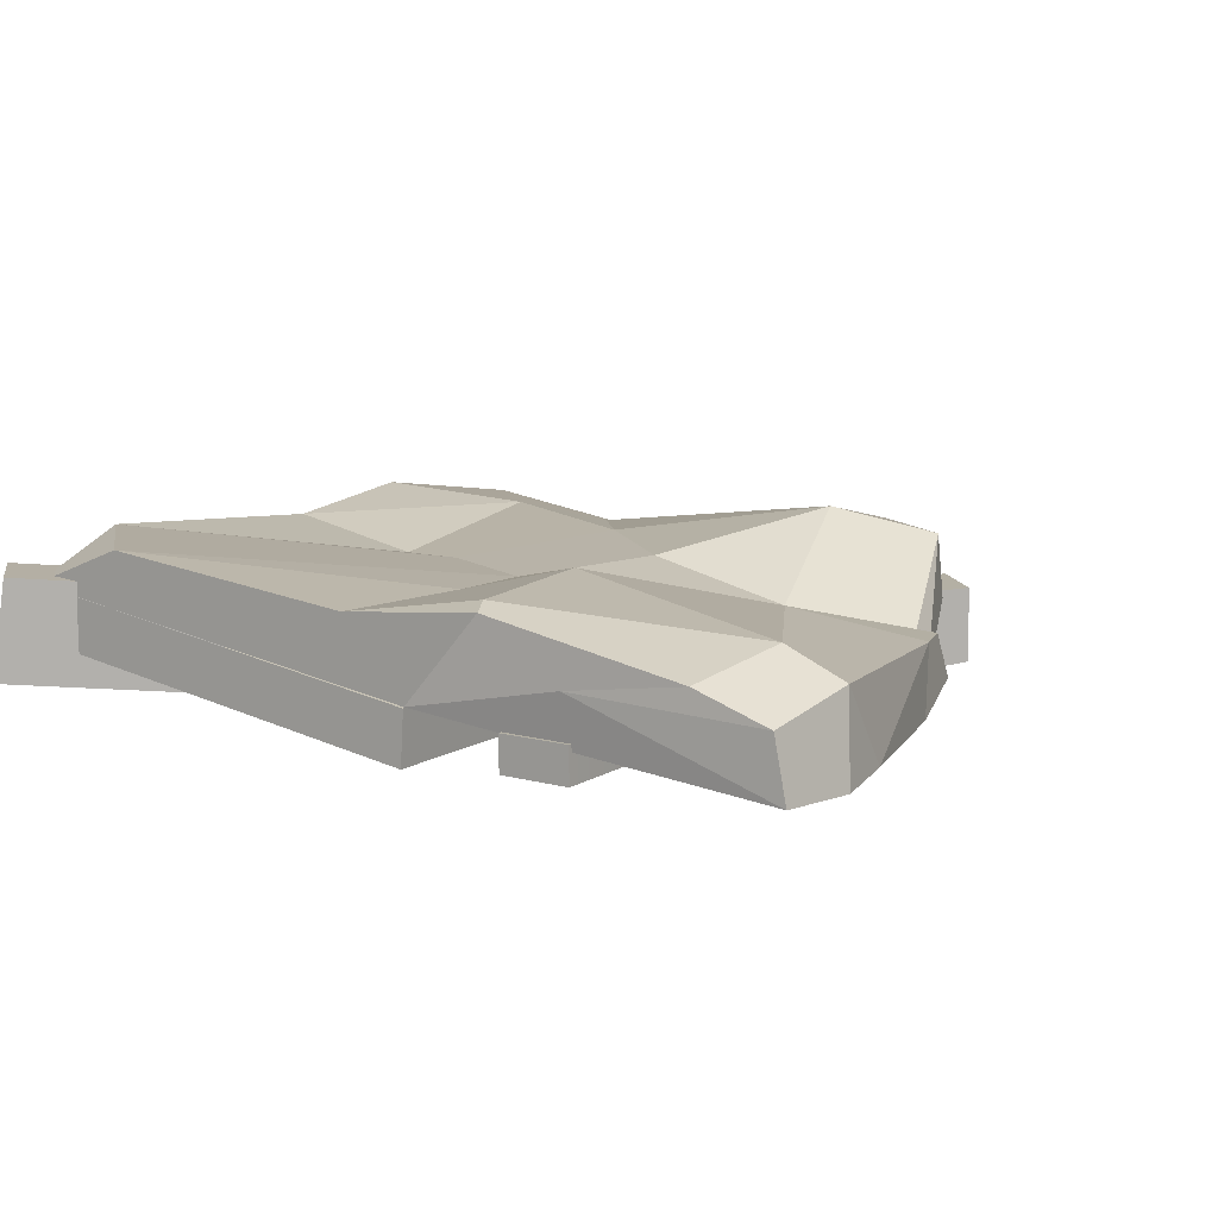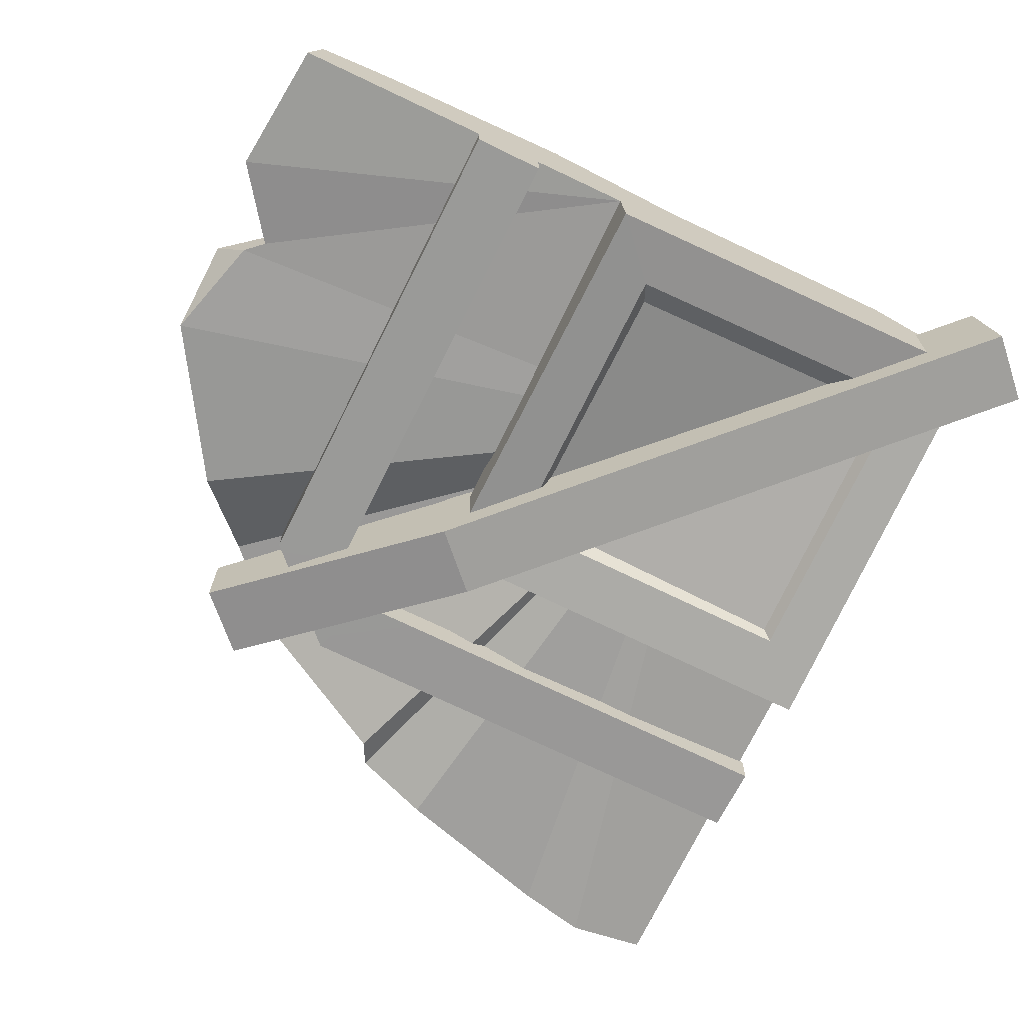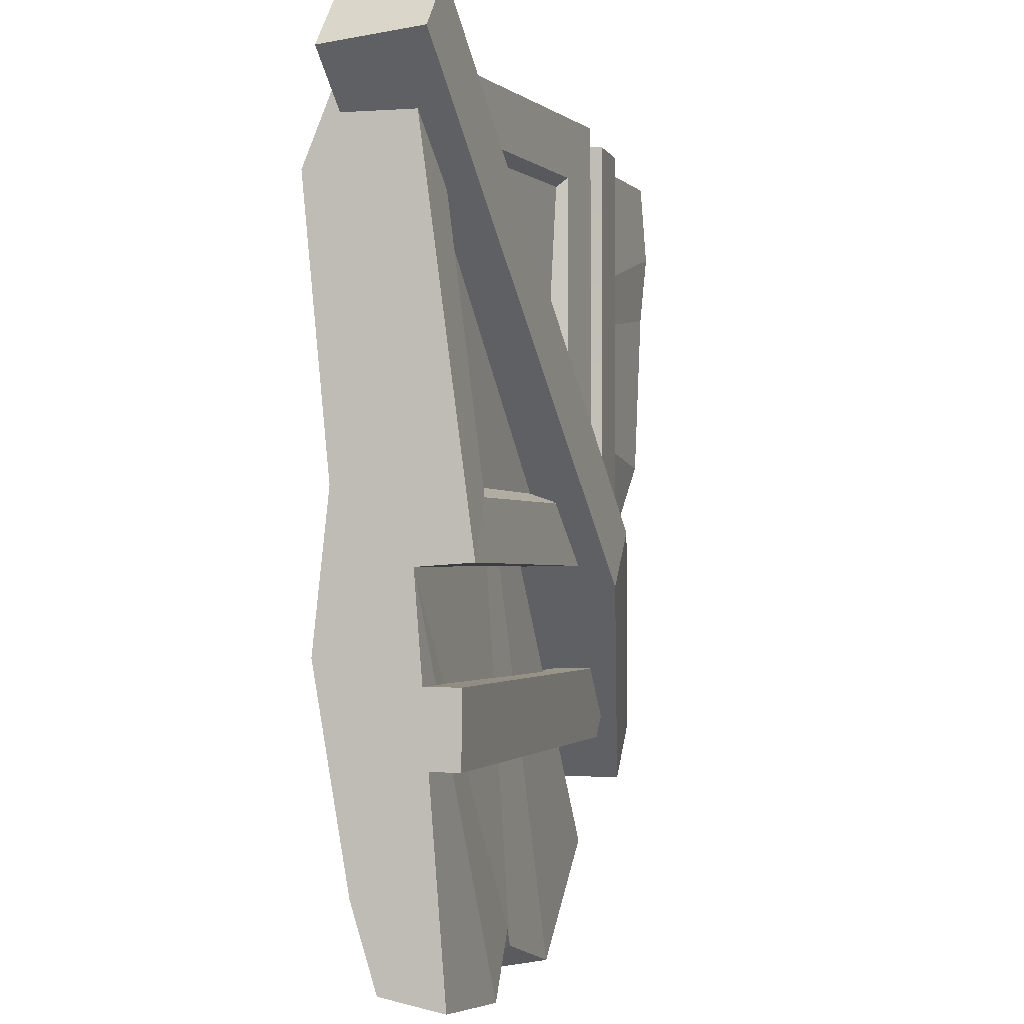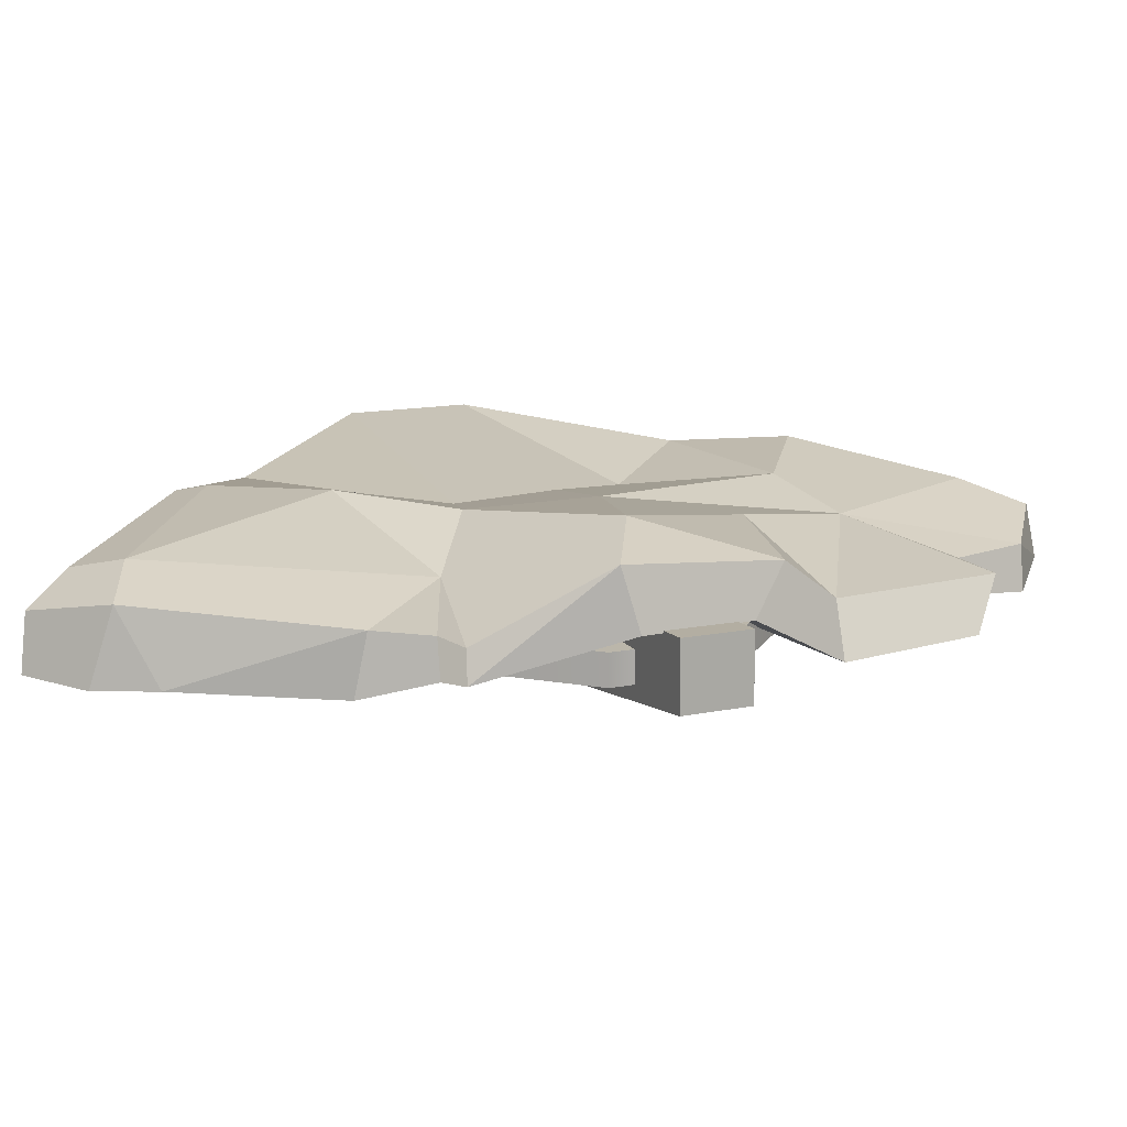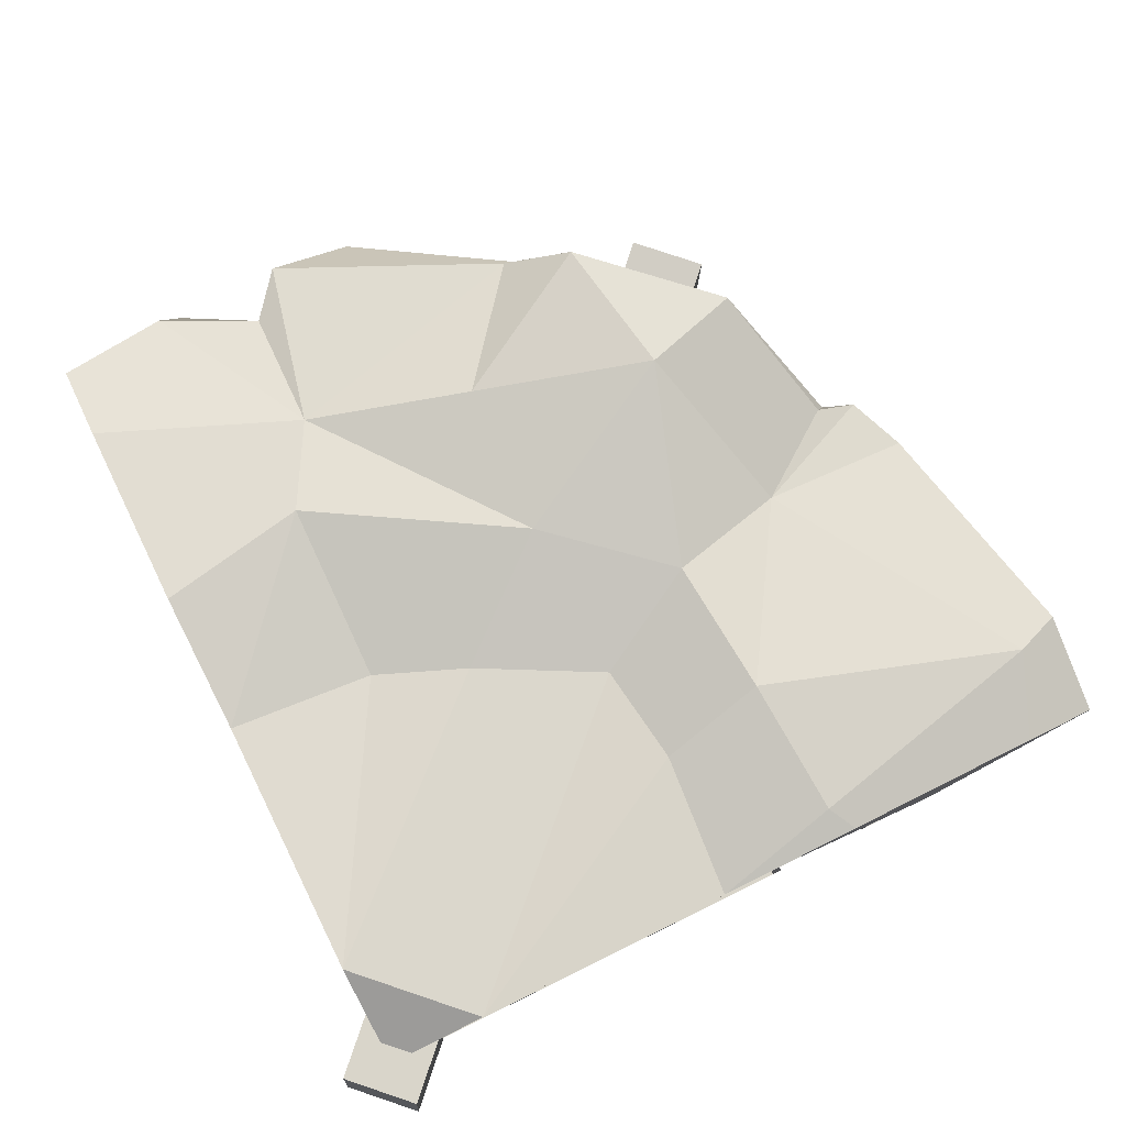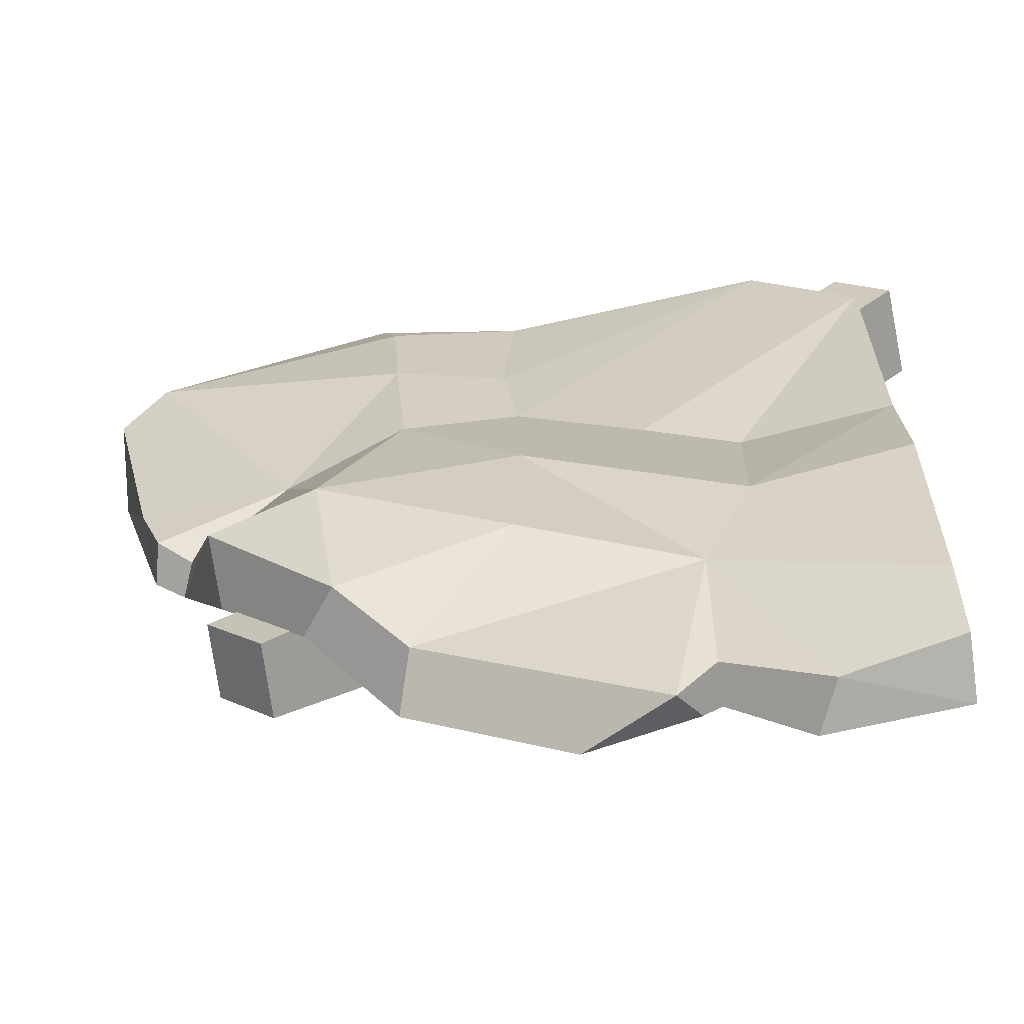
<metadata>
{"format":"obj","ext":"obj","renderer":"f3d","projection":"perspective","resolution":1024,"background":"white","views":[{"elev":11.4,"azim":34.7,"up":"+Y"},{"elev":-69.1,"azim":-116.3,"up":"+Y"},{"elev":-1.7,"azim":-75.5,"up":"+Z"},{"elev":14.3,"azim":111.3,"up":"+Y"},{"elev":79.7,"azim":-26.5,"up":"+Y"},{"elev":-67.5,"azim":-172.8,"up":"+Z"}]}
</metadata>
<code>
v 112.8 -6.099 -129.1
v 141.6 -15.94 -83.02
v -0.001831 -17.25 -161.3
v 44.73 -16.43 -156.3
v 109.8 11.07 -102.4
v 120.2 -1.701 -68.18
v -0.001831 -0.4601 -143.1
v -0.00061 3.204 -73.87
v 40.68 -1.419 -126.3
v 150.2 4.271 -16.81
v 160.8 -17.25 -30.1
v 48.52 0.3699 -63.81
v 73.49 1.398 -50.23
v 29.84 -1.616 -71.81
v 76.36 2.623 -29.5
v 73.87 3.204 -0.002441
v 143.8 -0.4601 -0.002441
v 161.3 -17.25 -0.002441
v 87.11 -11.54 -0.1294
v -0.000305 -11.54 -87.63
v 38.72 -11.15 -46.88
v 102.9 6.339 -0.002441
v 99.76 7.225 -5.786
v 98.08 8.133 -33.94
v 95.88 5.931 -62.19
v 72.48 5.49 -83.1
v 30.9 4.025 -108.4
v -0.001831 6.339 -102.9
v 163.3 -18.06 -15.96
v 151 -17.93 -64.49
v 129.3 -6.457 -112.4
v 65.78 -18.1 -162
v 26.42 -18.67 -163.7
v 120 -4.161 1.011
v 158.9 -5.268 -0.002441
v 160.4 -1.701 -20.3
v 150 -4.556 -67.07
v 139.1 -9.293 -81.77
v 130 6.822 -108.5
v 105.8 4.263 -132.5
v 48.88 -9.354 -161.7
v 22.25 -9.14 -161.9
v -0.001831 -5.268 -158.9
v 145.5 -5.55 -78.86
v 147.2 -13.76 -80.15
v 41.27 -8.725 -152.2
v 41.27 -16.9 -152.8
v -0.00061 8.328 -20.47
v 20.47 8.328 -0.002441
v 0 0 0
v 93.41 -5.664 -139.4
v 96.71 -17.32 -142.4
v 74.09 4.618 -114.7
v -0.00061 -19.87 -107.6
v -0.00061 -12.86 -107.5
v -0.00061 -19.78 -121.6
v -0.00061 -12.77 -121.5
v 121.6 -19.78 0.7068
v 121.5 -12.77 0.7068
v 107.5 -12.86 0.7068
v 107.6 -19.87 0.7068
v 121.3 -19.78 -103.1
v 121.2 -12.77 -103.1
v 107.5 -12.86 -98.37
v 107.6 -19.87 -98.37
v 102.6 -19.78 -121.8
v 102.6 -12.77 -121.8
v 98.45 -12.86 -107.5
v 98.45 -19.87 -107.6
v -0.00061 -11.54 -87.63
v 87.63 -11.54 -86.93
v -0.00061 -0 -0.002441
v 87.63 -11.54 0.7068
v 16.2 -10.27 -13.09
v 72.84 -18.46 -13.09
v 72.84 -15.33 -73.13
v 16.2 -18.46 -73.84
v -0.00061 -10.7 -0.002441
v 86.92 -22.15 0.7068
v 74.13 -20.47 -11.2
v 12.08 -12.3 -11.2
v 86.92 -22.15 -86.93
v 74.13 -20.47 -75.01
v -0.00061 -22.15 -86.93
v 12.08 -20.47 -75.72
v 131 -20.32 -120.5
v 131 -5.53 -120.4
v 90.73 -28.59 -80.21
v 92.57 -8.854 -82.05
v 79.92 -28.59 -91.03
v 81.75 -8.854 -92.86
v 120.2 -20.32 -131.3
v 120.1 -5.53 -131.3
v 79.92 -28.59 -91.03
v 81.75 -8.853 -92.86
v -11.34 -17.06 0.2283
v -9.501 2.684 -1.609
v -0.5231 -17.06 11.04
v 1.315 2.684 9.207
v 90.73 -28.59 -80.21
v 92.57 -8.853 -82.05
f 25 26 12 13
f 27 28 8
f 27 8 14
f 39 40 5
f 38 39 5 6
f 7 9 42 43
f 22 23 16
f 35 36 10 17
f 36 37 6 10
f 15 24 25 13
f 40 53 5
f 9 51 41
f 12 26 27 14
f 15 16 23 24
f 19 22 16
f 31 21 1
f 20 8 28
f 29 21 11
f 21 30 11
f 52 21 32
f 33 20 3
f 17 34 35
f 10 23 22 17
f 24 23 10
f 6 24 10
f 25 24 6
f 5 25 6
f 26 25 5
f 53 26 5
f 27 26 9
f 7 28 27 9
f 20 28 7
f 18 19 21 29
f 2 45 21
f 6 44 38
f 2 21 31
f 32 21 4
f 9 46 42
f 47 20 33
f 34 19 18
f 35 34 18
f 18 36 35
f 29 36 18
f 11 36 29
f 11 37 36
f 30 37 11
f 2 38 44 45
f 2 39 38
f 31 39 2
f 1 40 39 31
f 41 51 52 32
f 41 32 4
f 33 42 46 47
f 3 42 33
f 43 42 3
f 20 43 3
f 17 22 19 34
f 20 7 43
f 37 44 6
f 45 44 37 30
f 21 45 30
f 41 46 9
f 47 46 41 4
f 4 21 20 47
f 13 12 48 49
f 14 8 48
f 16 15 49
f 15 13 49
f 12 14 48
f 19 16 49 50
f 20 50 48 8
f 49 48 50
f 52 51 40 1
f 1 21 52
f 9 53 51
f 9 26 53
f 51 53 40
f 58 59 60 61
f 62 63 59 58
f 63 64 60 59
f 64 65 61 60
f 65 62 58 61
f 55 57 56 54
f 66 67 63 62
f 67 68 64 63
f 68 69 65 64
f 69 66 62 65
f 56 57 67 66
f 57 55 68 67
f 55 54 69 68
f 54 56 66 69
f 79 80 83 82
f 84 85 81 78
f 76 83 80 75
f 73 79 82 71
f 70 84 78 72
f 77 74 81 85
f 72 78 79 73
f 80 79 78 81
f 75 80 81 74
f 74 76 75
f 83 76 77 85
f 82 83 85 84
f 71 82 84 70
f 74 77 76
f 86 87 89 88
f 92 93 87 86
f 87 93 91 89
f 93 92 90 91
f 88 90 92 86
f 96 98 99 97
f 99 98 100 101
f 95 97 99 101
f 100 98 96 94
f 97 95 94 96

</code>
